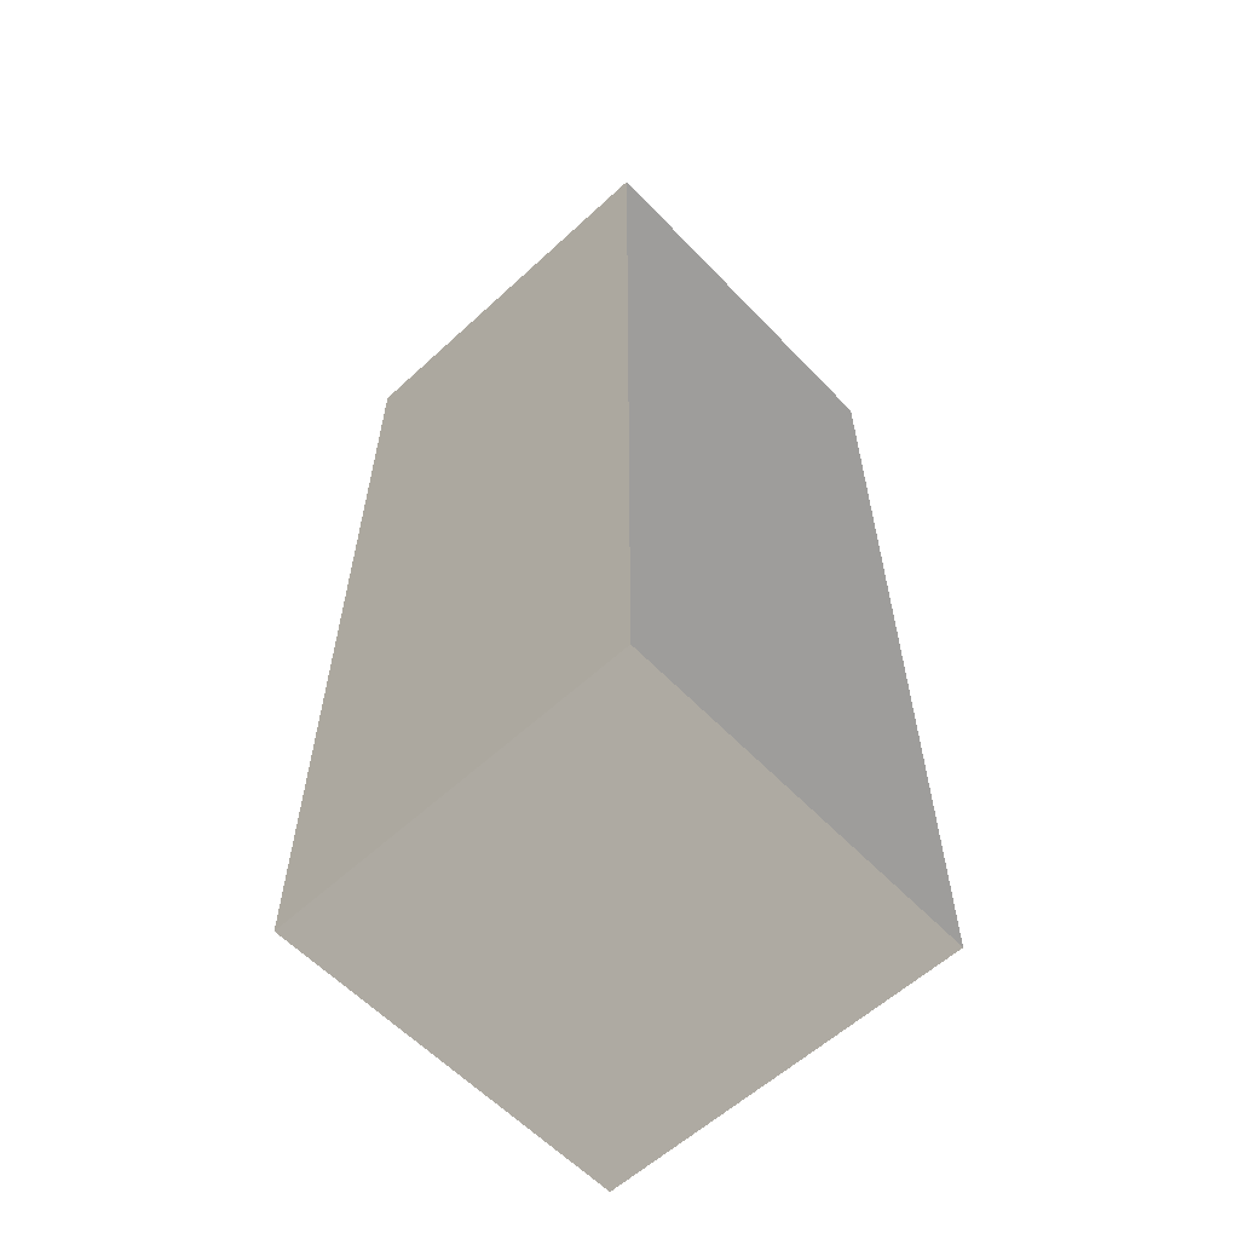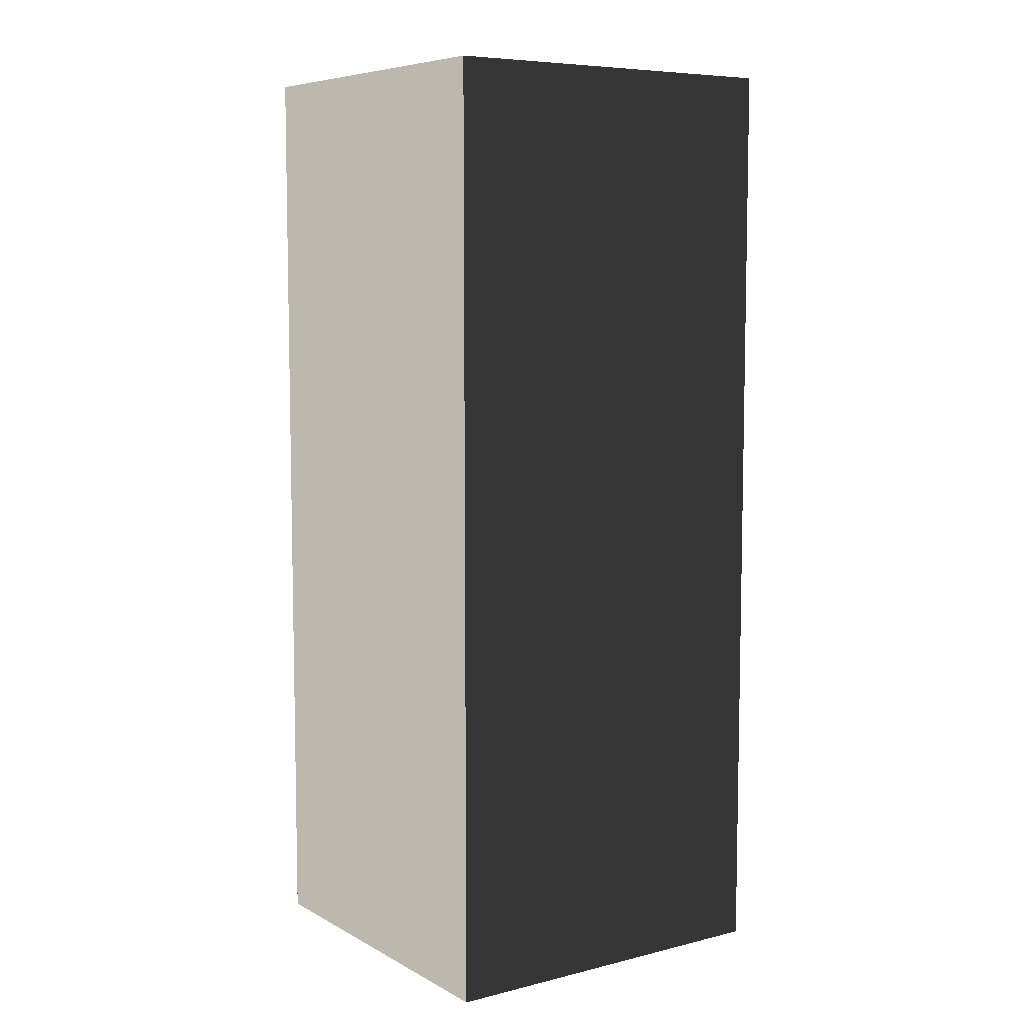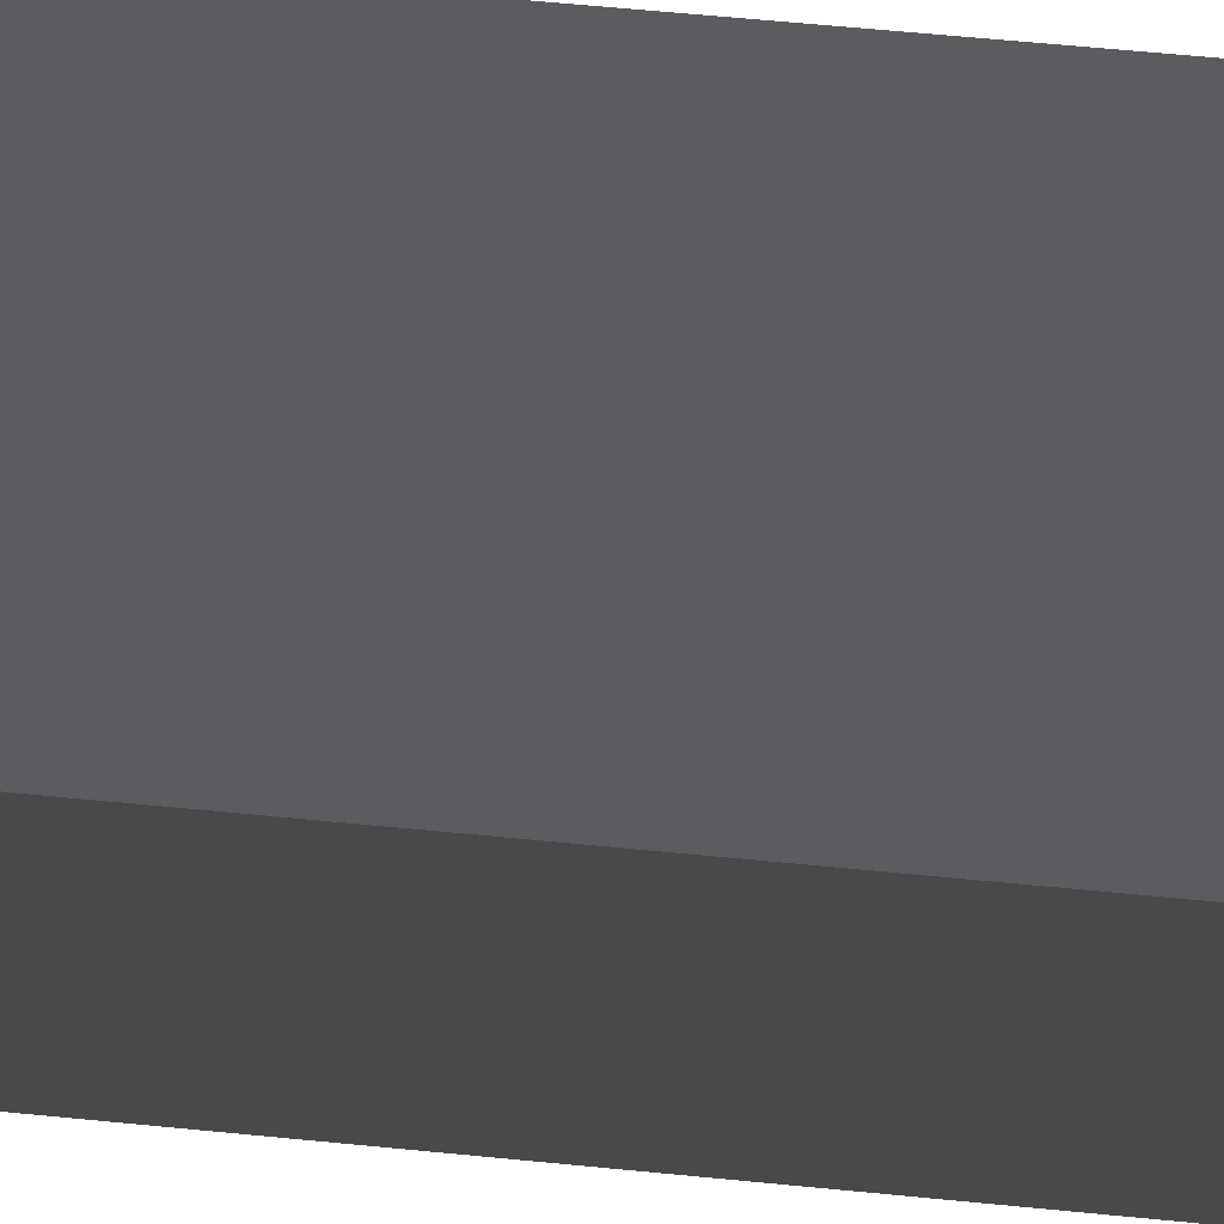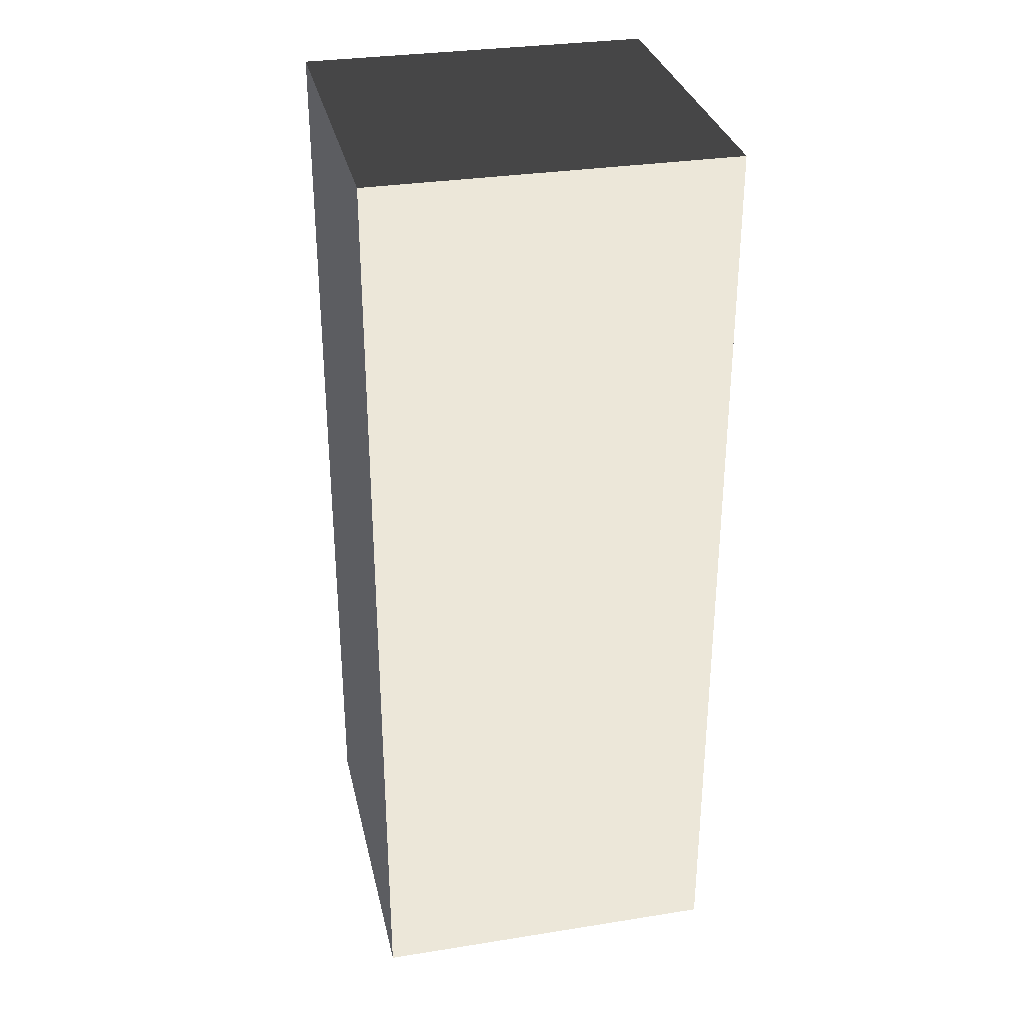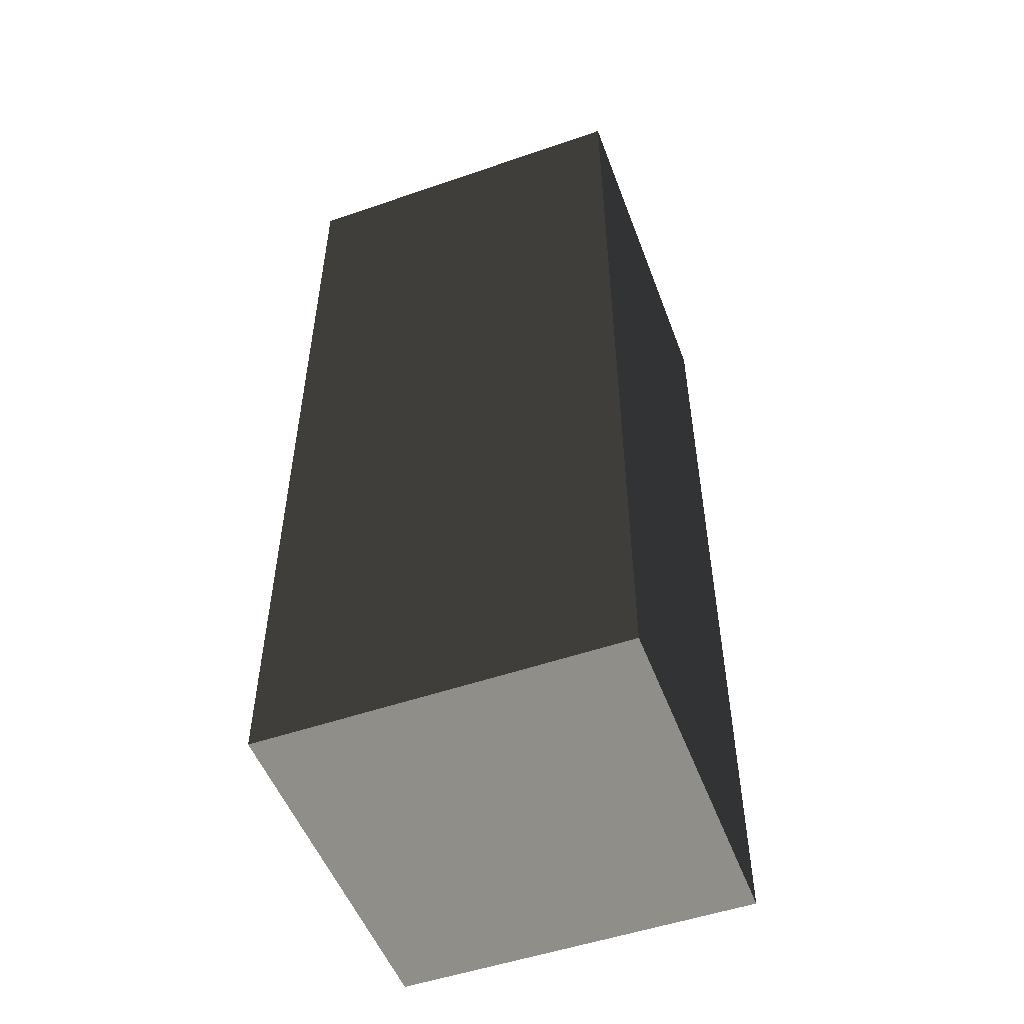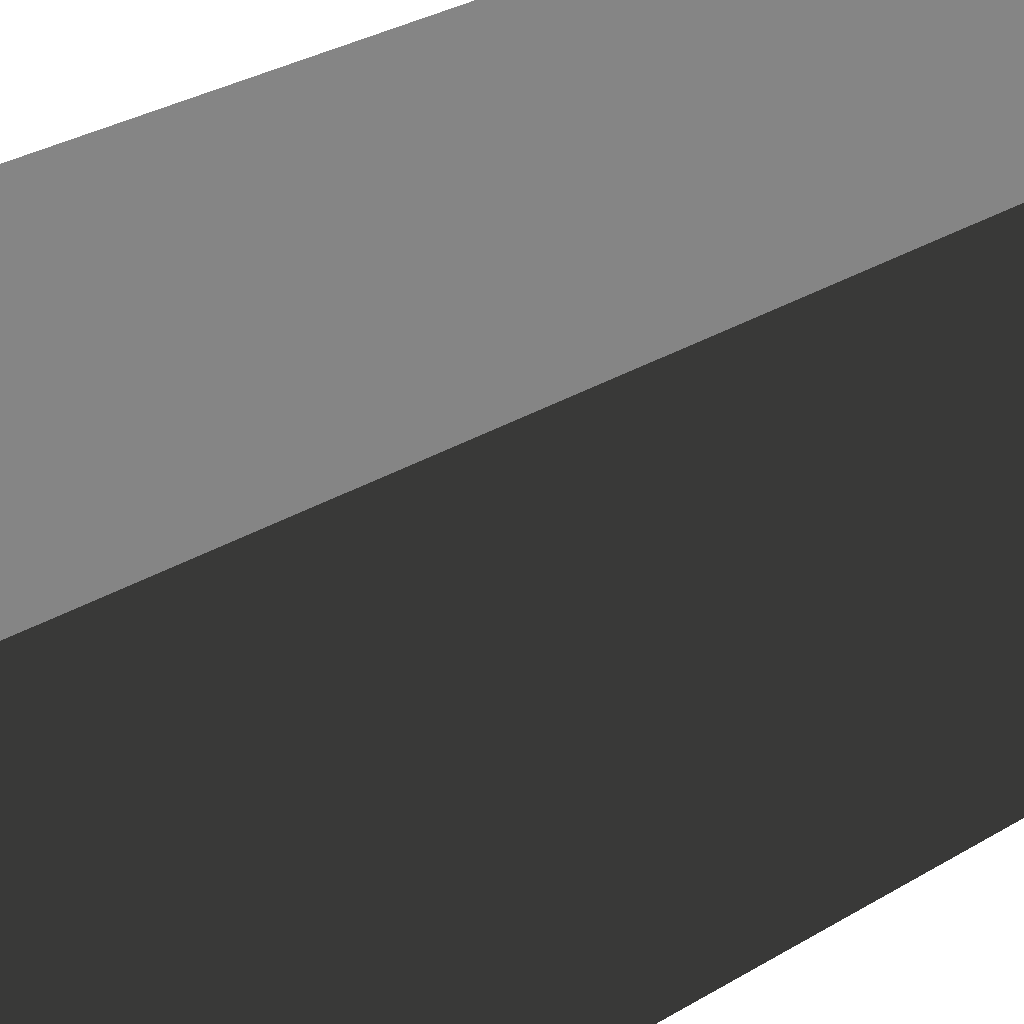
<metadata>
{"format":"obj","ext":"obj","renderer":"f3d","projection":"perspective","resolution":1024,"background":"white","views":[{"elev":-59.6,"azim":43.3,"up":"+Z"},{"elev":7.3,"azim":-34.6,"up":"+Z"},{"elev":64.6,"azim":-84.4,"up":"+Y"},{"elev":31.6,"azim":-102.6,"up":"+Z"},{"elev":-52.0,"azim":-69.6,"up":"+Z"},{"elev":29.2,"azim":-132.4,"up":"+Y"}]}
</metadata>
<code>
v -0.6234 -0.6234 2.063
v -0.6234 -0.6234 -1.171
v -0.6234 0.6234 -1.171
v -0.6234 0.6234 2.063
v -0.6234 0.6234 2.063
v -0.6234 0.6234 -1.171
v 0.6234 0.6234 -1.171
v 0.6234 0.6234 2.063
v 0.6234 0.6234 2.063
v 0.6234 0.6234 -1.171
v 0.6234 -0.6234 -1.171
v 0.6234 -0.6234 2.063
v 0.6234 -0.6234 2.063
v 0.6234 -0.6234 -1.171
v -0.6234 -0.6234 -1.171
v -0.6234 -0.6234 2.063
v -0.6234 -0.6234 -1.171
v 0.6234 -0.6234 -1.171
v 0.6234 0.6234 -1.171
v -0.6234 0.6234 -1.171
v 0.6234 -0.6234 2.063
v -0.6234 -0.6234 2.063
v -0.6234 0.6234 2.063
v 0.6234 0.6234 2.063
g Wall_t1_(17)_38081_498
f 1 3 2
f 1 4 3
f 5 7 6
f 5 8 7
f 9 11 10
f 9 12 11
f 13 15 14
f 13 16 15
f 17 19 18
f 17 20 19
f 21 23 22
f 21 24 23

</code>
